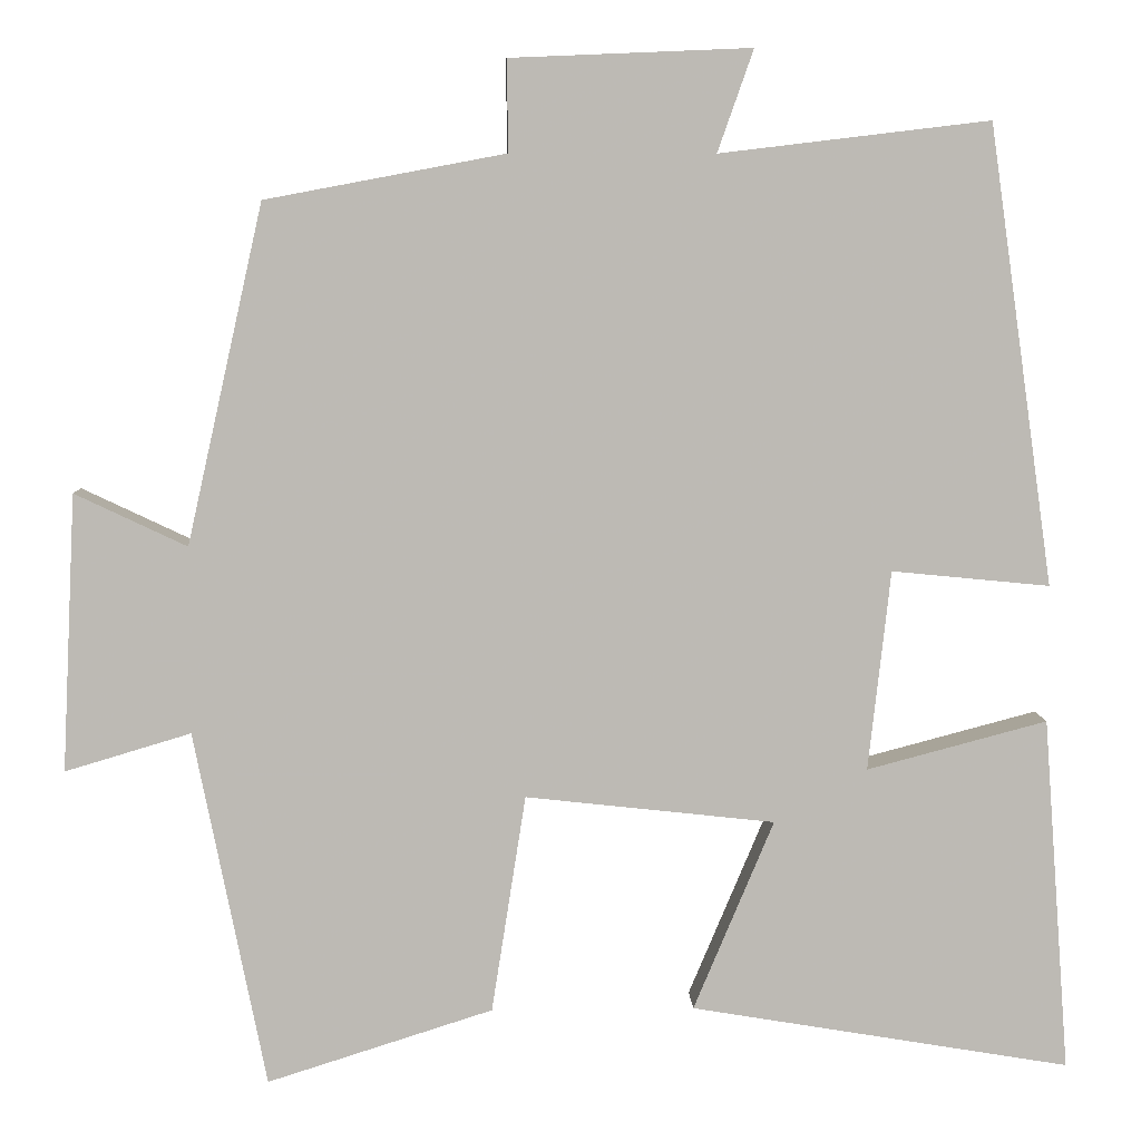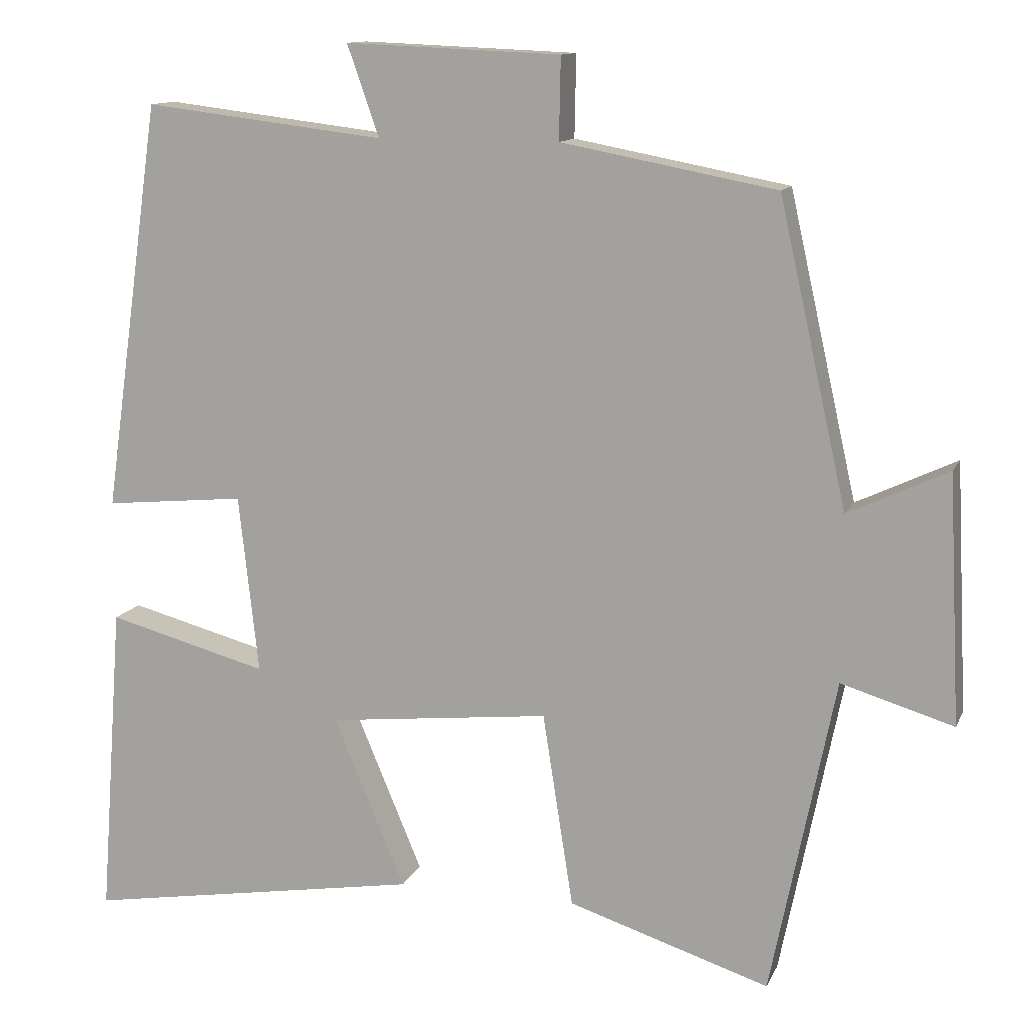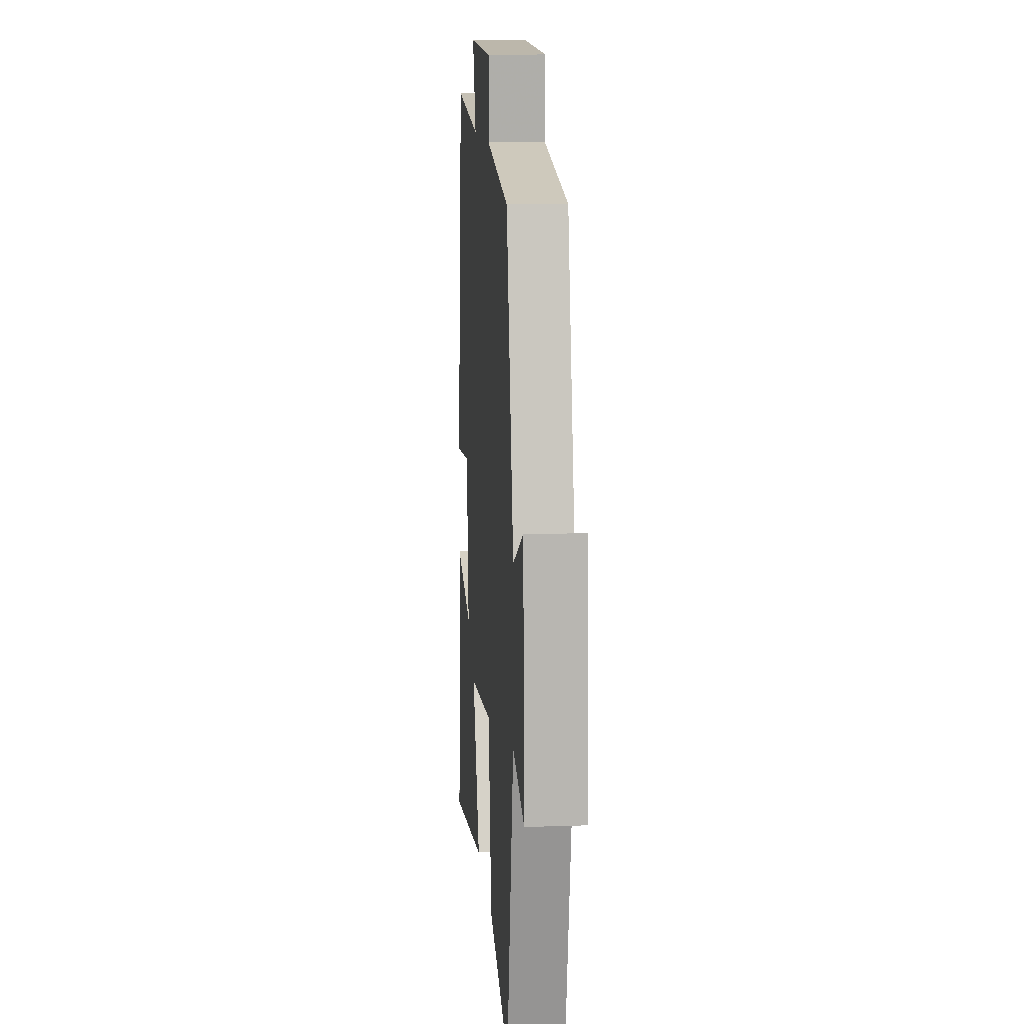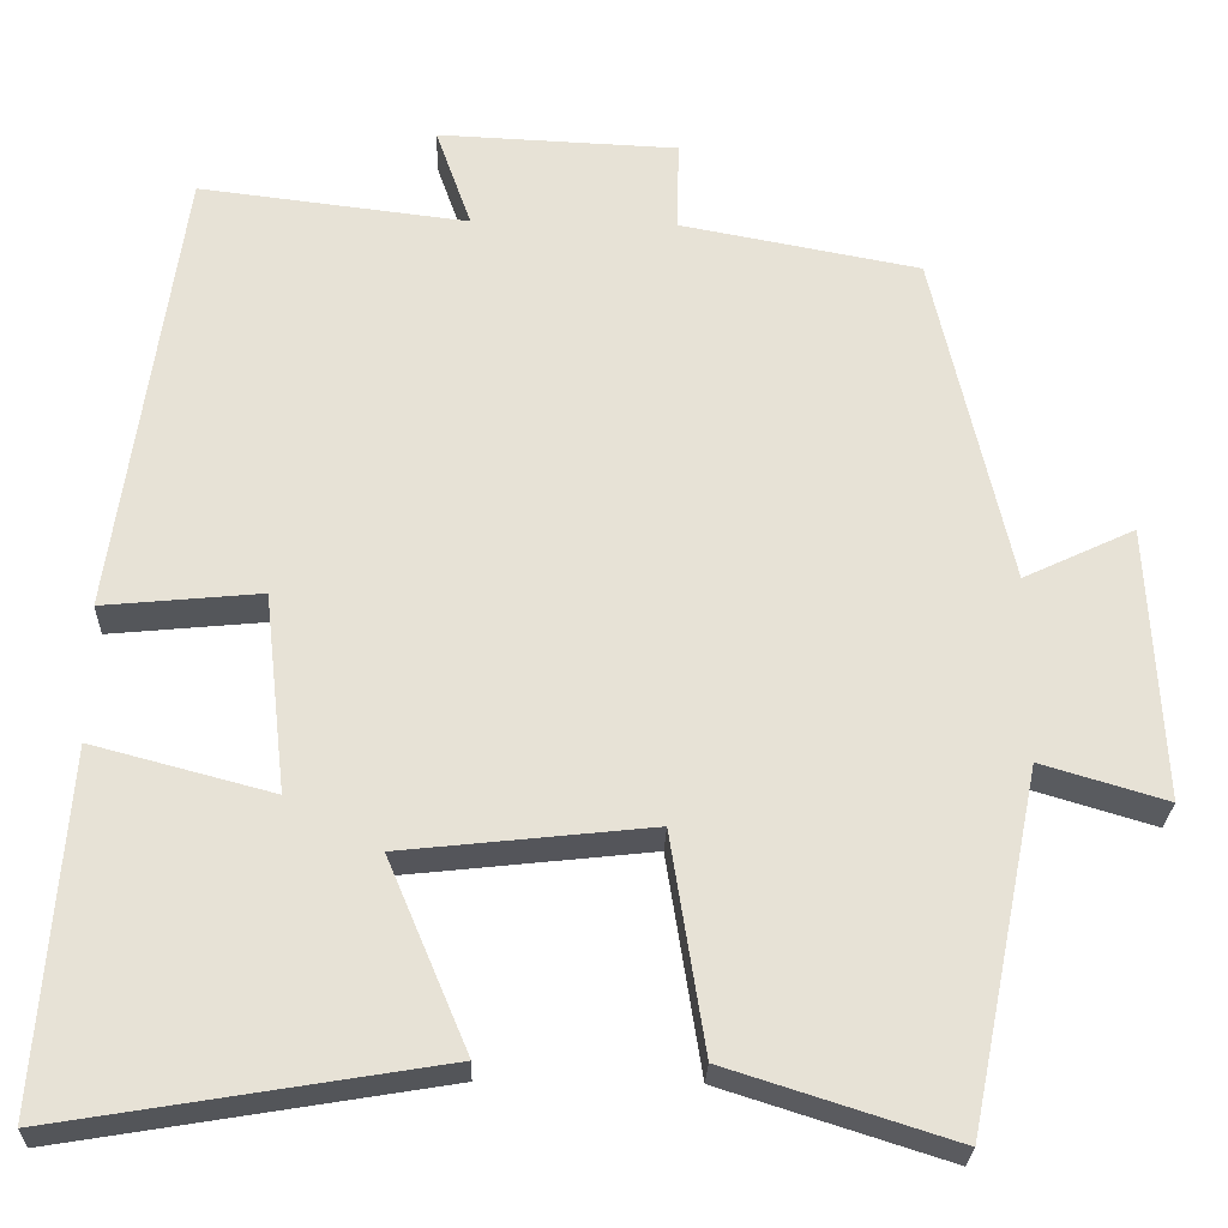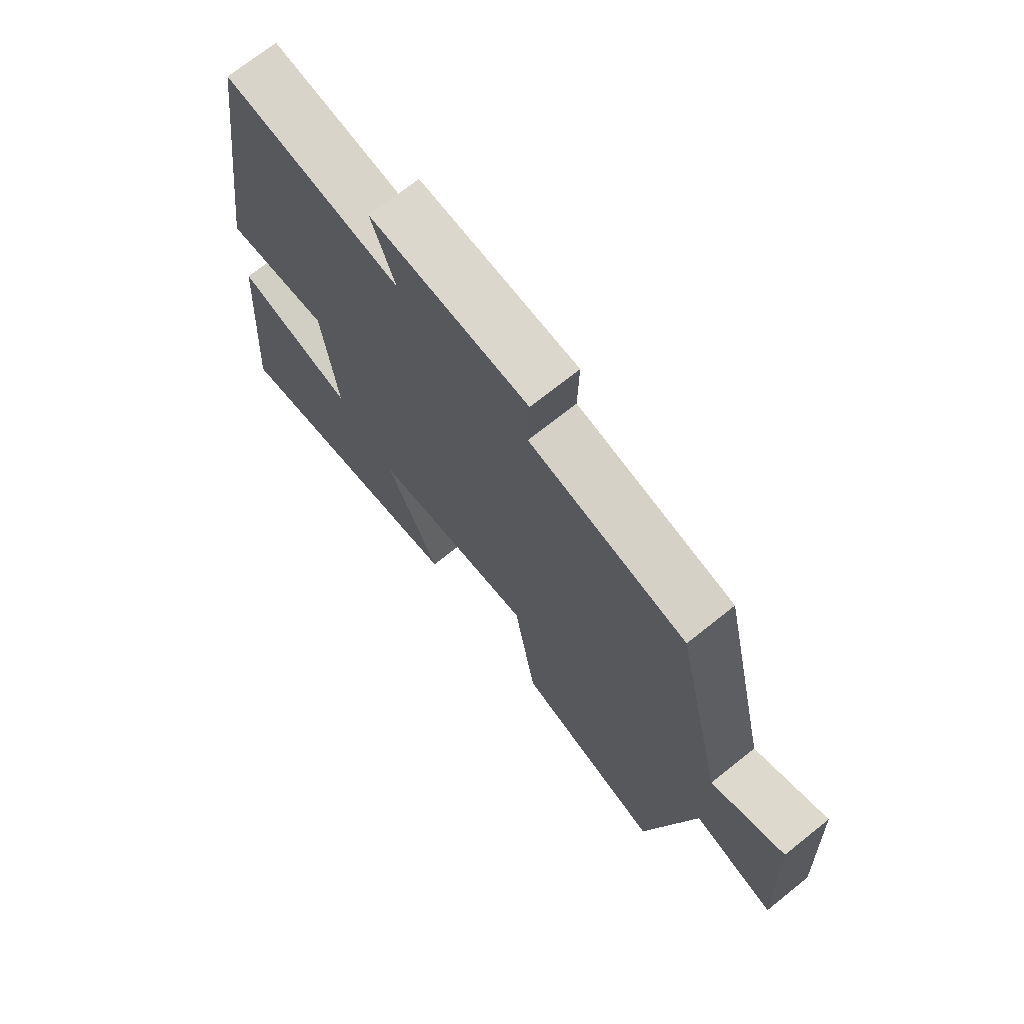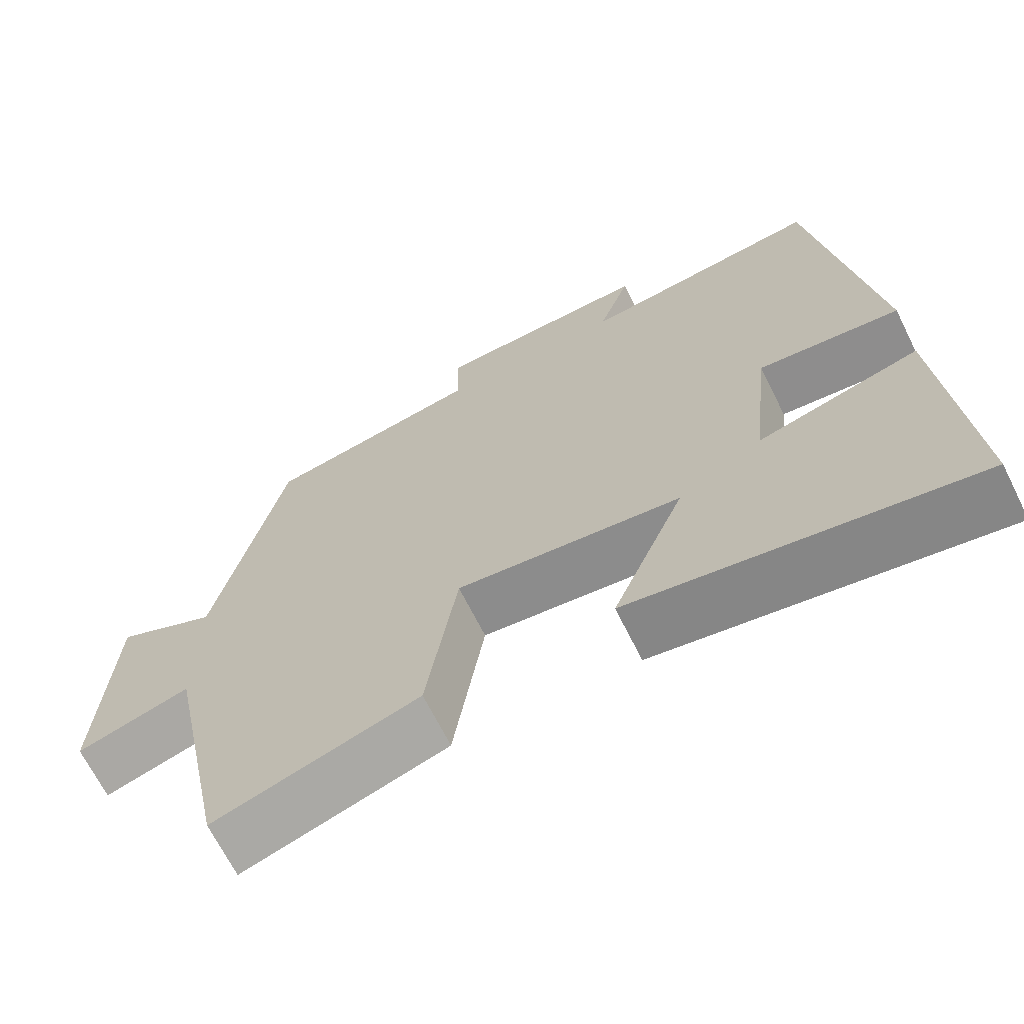
<metadata>
{"format":"obj","ext":"obj","renderer":"f3d","projection":"perspective","resolution":1024,"background":"white","views":[{"elev":6.5,"azim":177.9,"up":"+Z"},{"elev":12.2,"azim":17.3,"up":"+Z"},{"elev":11.8,"azim":85.3,"up":"+Z"},{"elev":-26.2,"azim":-1.9,"up":"+Z"},{"elev":71.4,"azim":51.4,"up":"+Z"},{"elev":-67.9,"azim":-153.5,"up":"+Z"}]}
</metadata>
<code>
v -0.531 0.07 -0.574
v -0.5 0.07 -0.159
v -0.289 0.07 -0.215
v -0.315 0.07 0.019
v -0.5 0.07 0.001
v -0.424 0.07 0.538
v -0.108 0.07 0.5
v -0.15 0.07 0.619
v 0.132 0.07 0.607
v 0.13 0.07 0.5
v 0.411 0.07 0.447
v 0.5 0.07 0.051
v 0.631 0.07 0.113
v 0.647 0.07 -0.211
v 0.5 0.07 -0.167
v 0.416 0.07 -0.584
v 0.152 0.07 -0.5
v 0.112 0.07 -0.245
v -0.18 0.07 -0.277
v -0.086 0.07 -0.5
v -0.531 0 -0.574
v -0.5 0 -0.159
v -0.289 0 -0.215
v -0.315 0 0.019
v -0.5 0 0.001
v -0.424 0 0.538
v -0.108 0 0.5
v -0.15 0 0.619
v 0.132 0 0.607
v 0.13 0 0.5
v 0.411 0 0.447
v 0.5 0 0.051
v 0.631 0 0.113
v 0.647 0 -0.211
v 0.5 0 -0.167
v 0.416 0 -0.584
v 0.152 0 -0.5
v 0.112 0 -0.245
v -0.18 0 -0.277
v -0.086 0 -0.5
f 1 2 3
f 20 1 3
f 19 20 3
f 18 19 3 4
f 15 16 17 18
f 15 18 4
f 12 13 14 15
f 12 15 4
f 11 12 4
f 10 11 4
f 7 8 9 10
f 7 10 4 5
f 5 6 7
f 23 22 21
f 23 21 40
f 23 40 39
f 24 23 39 38
f 38 37 36 35
f 24 38 35
f 35 34 33 32
f 24 35 32
f 24 32 31
f 24 31 30
f 30 29 28 27
f 25 24 30 27
f 27 26 25
f 1 21 22 2
f 2 22 23 3
f 3 23 24 4
f 4 24 25 5
f 5 25 26 6
f 6 26 27 7
f 7 27 28 8
f 8 28 29 9
f 9 29 30 10
f 10 30 31 11
f 11 31 32 12
f 12 32 33 13
f 13 33 34 14
f 14 34 35 15
f 15 35 36 16
f 16 36 37 17
f 17 37 38 18
f 18 38 39 19
f 19 39 40 20
f 20 40 21 1

</code>
